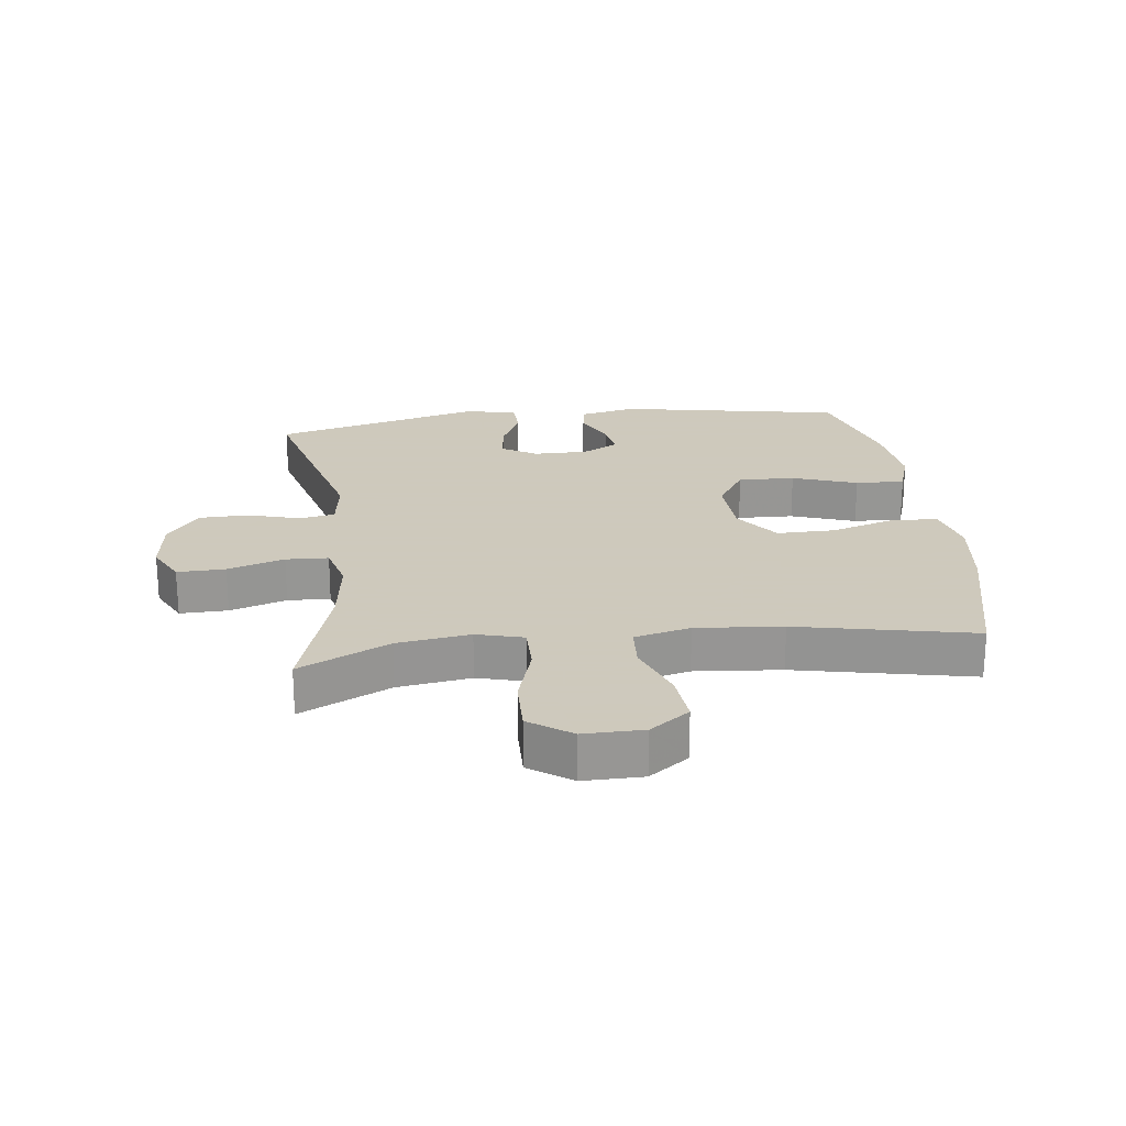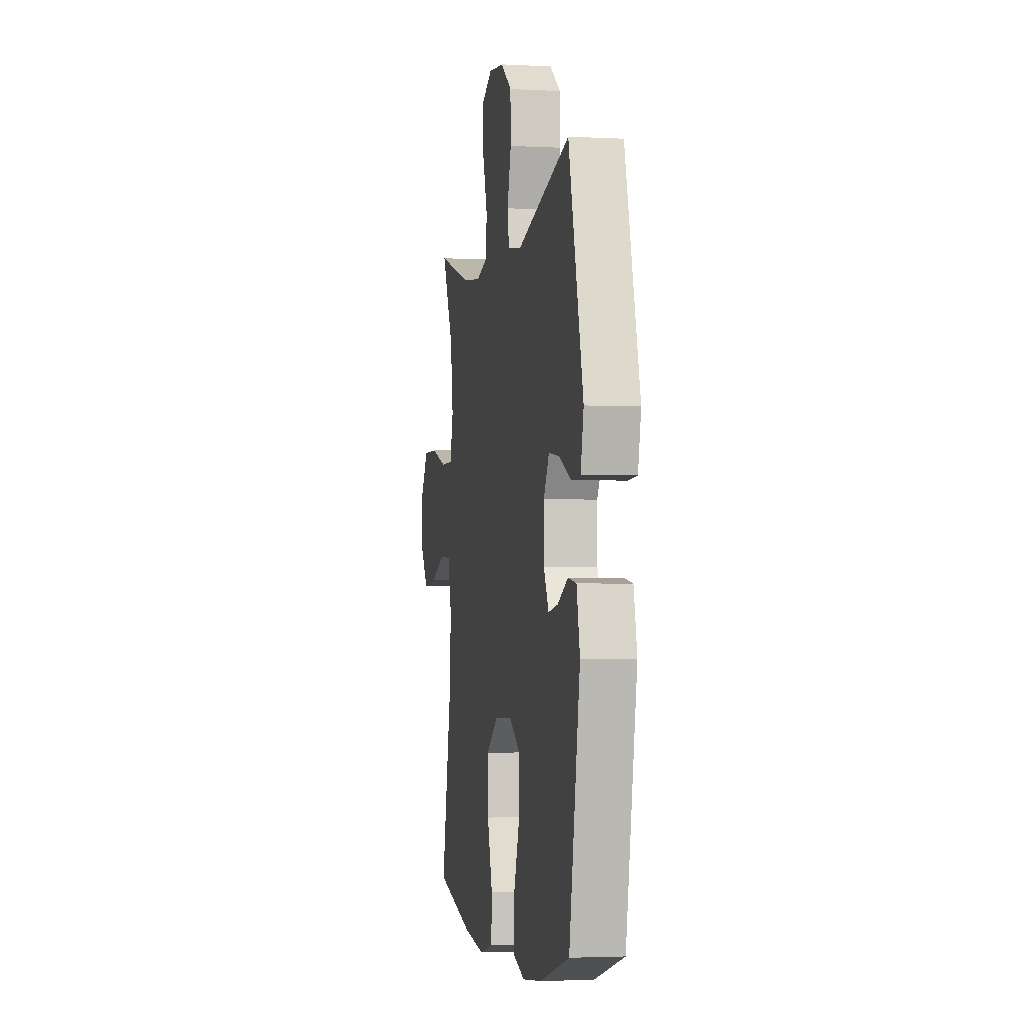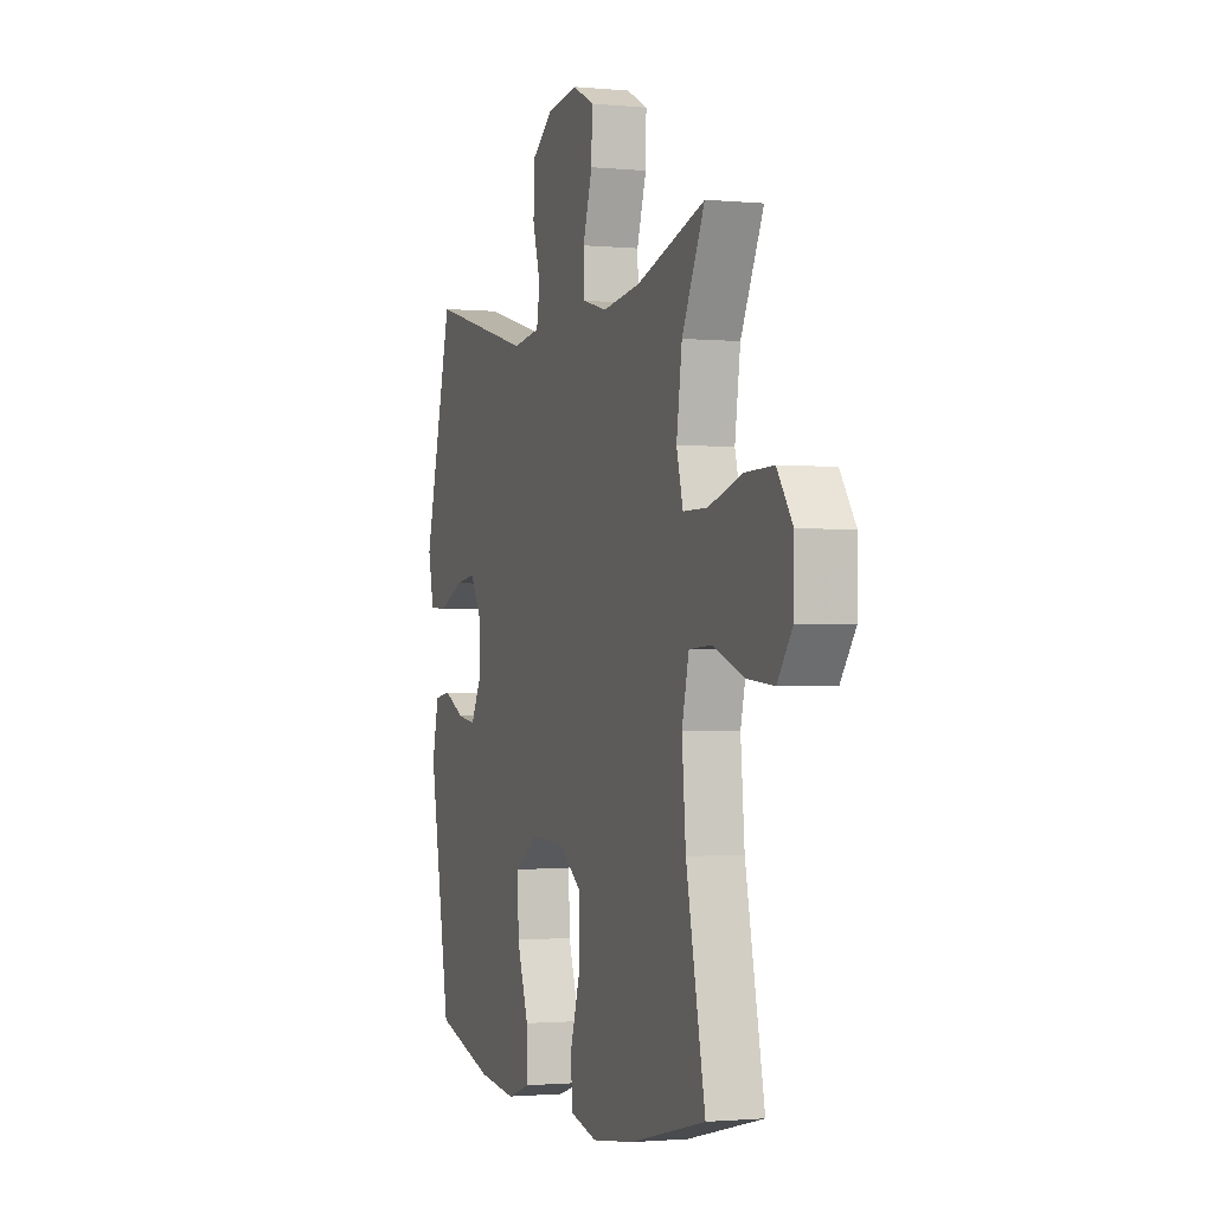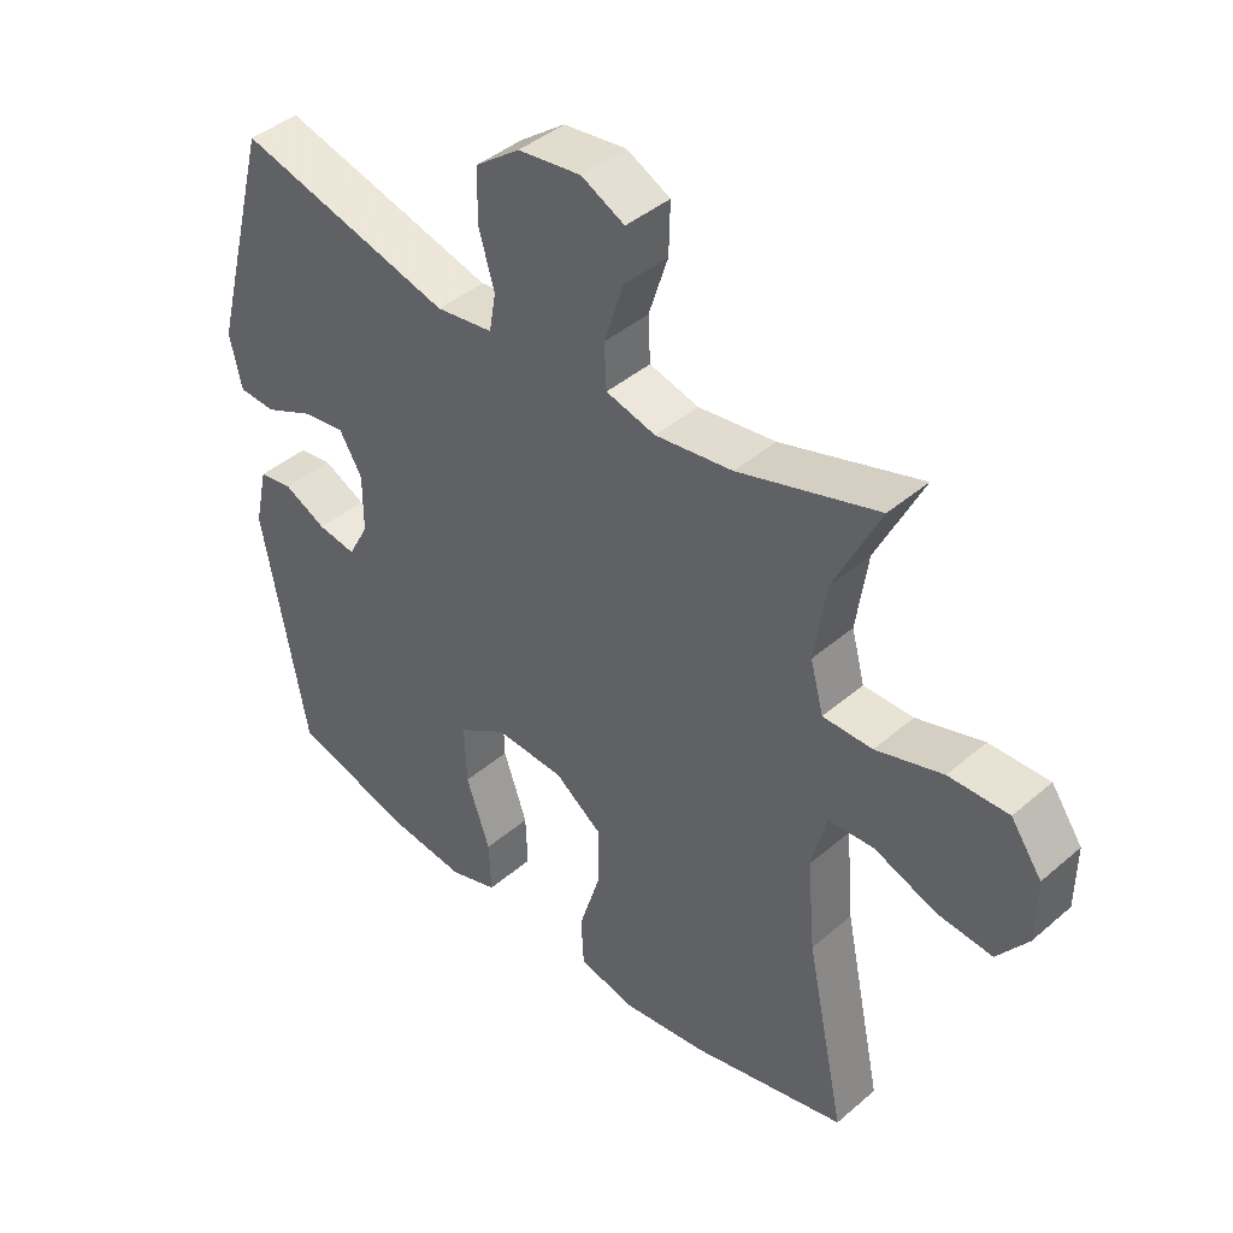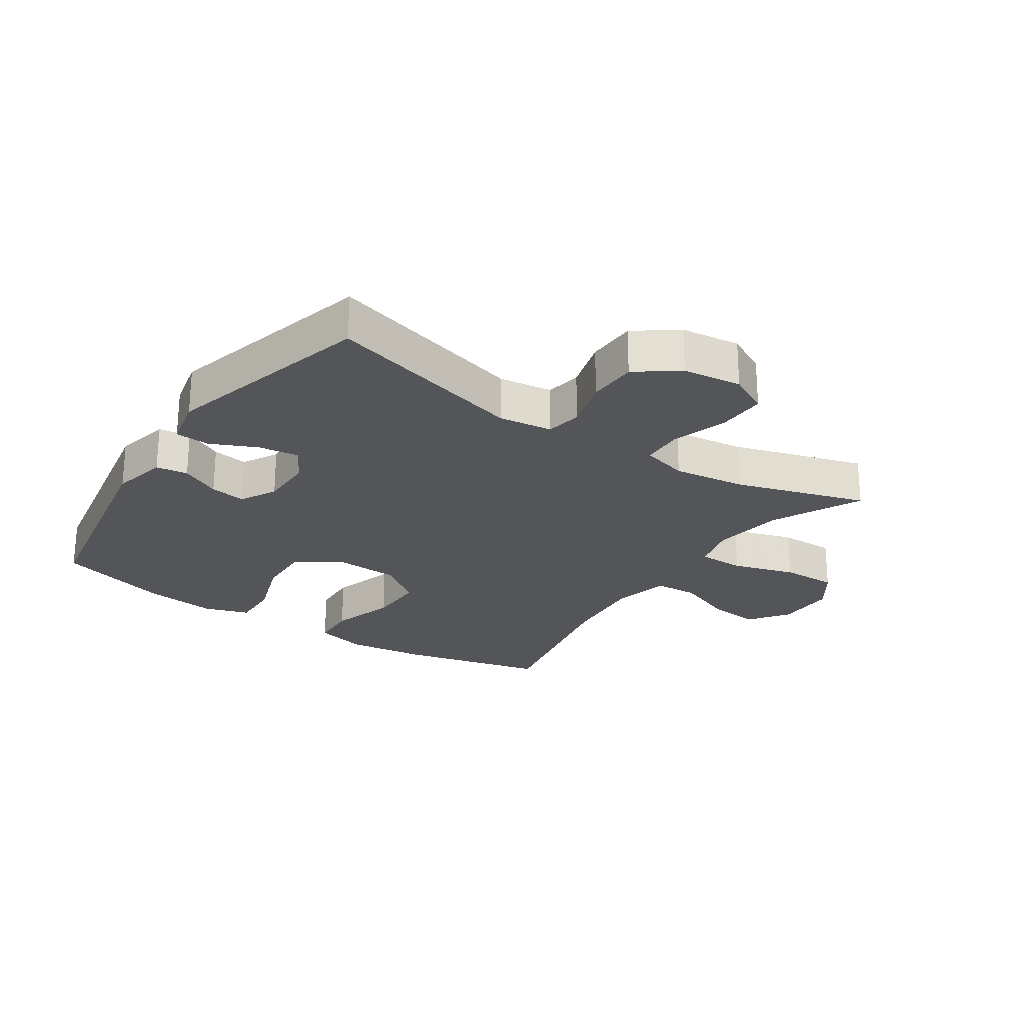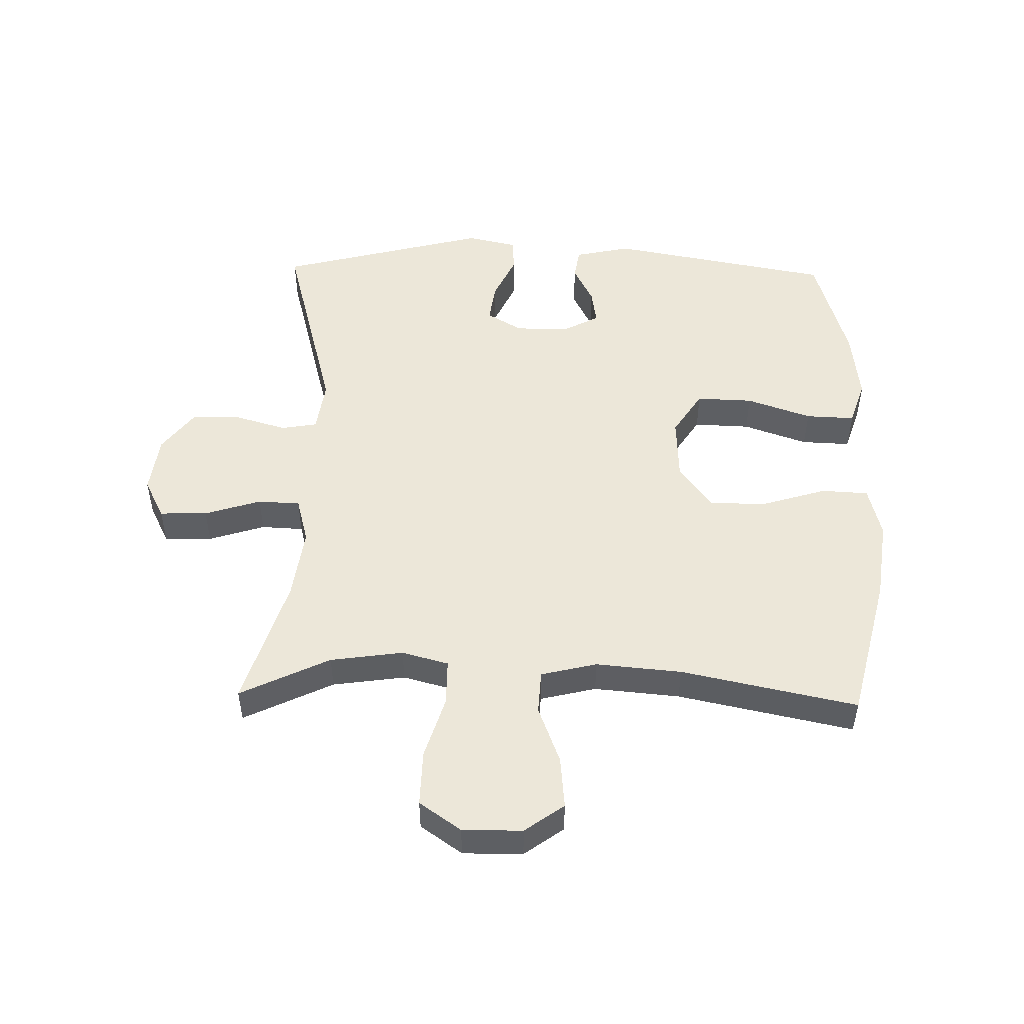
<metadata>
{"format":"obj","ext":"obj","renderer":"f3d","projection":"perspective","resolution":1024,"background":"white","views":[{"elev":22.6,"azim":83.0,"up":"+Y"},{"elev":-2.8,"azim":-100.3,"up":"+Z"},{"elev":-1.4,"azim":70.6,"up":"+Z"},{"elev":42.2,"azim":44.3,"up":"+Z"},{"elev":-24.5,"azim":-34.0,"up":"+Y"},{"elev":50.1,"azim":91.3,"up":"+Y"}]}
</metadata>
<code>
v 0.5 0.07 -0.5
v 0.265 0.07 -0.557
v 0.135 0.07 -0.574
v 0.051 0.07 -0.553
v 0.047 0.07 -0.478
v 0.079 0.07 -0.374
v 0.08 0.07 -0.281
v 0.008 0.07 -0.228
v -0.097 0.07 -0.223
v -0.169 0.07 -0.269
v -0.166 0.07 -0.36
v -0.13 0.07 -0.464
v -0.127 0.07 -0.543
v -0.2 0.07 -0.567
v -0.318 0.07 -0.553
v -0.5 0.07 -0.5
v -0.566 0.07 -0.139
v -0.546 0.07 -0.049
v -0.495 0.07 -0.041
v -0.431 0.07 -0.073
v -0.373 0.07 -0.082
v -0.342 0.07 -0.024
v -0.342 0.07 0.063
v -0.376 0.07 0.12
v -0.441 0.07 0.111
v -0.515 0.07 0.077
v -0.571 0.07 0.08
v -0.589 0.07 0.161
v -0.5 0.07 0.5
v -0.176 0.07 0.413
v -0.09 0.07 0.425
v -0.08 0.07 0.483
v -0.104 0.07 0.566
v -0.102 0.07 0.646
v -0.035 0.07 0.696
v 0.06 0.07 0.708
v 0.125 0.07 0.675
v 0.123 0.07 0.598
v 0.094 0.07 0.507
v 0.097 0.07 0.439
v 0.172 0.07 0.419
v 0.289 0.07 0.435
v 0.5 0.07 0.5
v 0.43 0.07 0.356
v 0.413 0.07 0.239
v 0.433 0.07 0.164
v 0.508 0.07 0.164
v 0.609 0.07 0.195
v 0.699 0.07 0.197
v 0.746 0.07 0.13
v 0.745 0.07 0.034
v 0.699 0.07 -0.029
v 0.615 0.07 -0.021
v 0.521 0.07 0.015
v 0.451 0.07 0.011
v 0.429 0.07 -0.079
v 0.441 0.07 -0.217
v 0.5 0 -0.5
v 0.265 0 -0.557
v 0.135 0 -0.574
v 0.051 0 -0.553
v 0.047 0 -0.478
v 0.079 0 -0.374
v 0.08 0 -0.281
v 0.008 0 -0.228
v -0.097 0 -0.223
v -0.169 0 -0.269
v -0.166 0 -0.36
v -0.13 0 -0.464
v -0.127 0 -0.543
v -0.2 0 -0.567
v -0.318 0 -0.553
v -0.5 0 -0.5
v -0.566 0 -0.139
v -0.546 0 -0.049
v -0.495 0 -0.041
v -0.431 0 -0.073
v -0.373 0 -0.082
v -0.342 0 -0.024
v -0.342 0 0.063
v -0.376 0 0.12
v -0.441 0 0.111
v -0.515 0 0.077
v -0.571 0 0.08
v -0.589 0 0.161
v -0.5 0 0.5
v -0.176 0 0.413
v -0.09 0 0.425
v -0.08 0 0.483
v -0.104 0 0.566
v -0.102 0 0.646
v -0.035 0 0.696
v 0.06 0 0.708
v 0.125 0 0.675
v 0.123 0 0.598
v 0.094 0 0.507
v 0.097 0 0.439
v 0.172 0 0.419
v 0.289 0 0.435
v 0.5 0 0.5
v 0.43 0 0.356
v 0.413 0 0.239
v 0.433 0 0.164
v 0.508 0 0.164
v 0.609 0 0.195
v 0.699 0 0.197
v 0.746 0 0.13
v 0.745 0 0.034
v 0.699 0 -0.029
v 0.615 0 -0.021
v 0.521 0 0.015
v 0.451 0 0.011
v 0.429 0 -0.079
v 0.441 0 -0.217
f 51 52 53 54
f 51 54 55
f 50 51 55
f 47 48 49 50
f 46 47 50 55
f 45 46 55 56
f 42 43 44
f 41 42 44 45
f 40 41 45 56
f 36 37 38 39
f 36 39 40
f 35 36 40
f 32 33 34 35
f 31 32 35 40
f 30 31 40 56
f 25 26 27 28
f 24 25 28 29
f 23 24 29 30
f 17 18 19 20
f 17 20 21
f 16 17 21
f 15 16 21 22
f 11 12 13 14
f 10 11 14 15
f 3 4 5 6
f 3 6 7
f 57 1 2 3
f 57 3 7
f 56 57 7 8
f 30 56 8 9
f 23 30 9 10
f 10 15 22 23
f 111 110 109 108
f 112 111 108
f 112 108 107
f 107 106 105 104
f 112 107 104 103
f 113 112 103 102
f 101 100 99
f 102 101 99 98
f 113 102 98 97
f 96 95 94 93
f 97 96 93
f 97 93 92
f 92 91 90 89
f 97 92 89 88
f 113 97 88 87
f 85 84 83 82
f 86 85 82 81
f 87 86 81 80
f 77 76 75 74
f 78 77 74
f 78 74 73
f 79 78 73 72
f 71 70 69 68
f 72 71 68 67
f 63 62 61 60
f 64 63 60
f 60 59 58 114
f 64 60 114
f 65 64 114 113
f 66 65 113 87
f 67 66 87 80
f 80 79 72 67
f 1 58 59 2
f 2 59 60 3
f 3 60 61 4
f 4 61 62 5
f 5 62 63 6
f 6 63 64 7
f 7 64 65 8
f 8 65 66 9
f 9 66 67 10
f 10 67 68 11
f 11 68 69 12
f 12 69 70 13
f 13 70 71 14
f 14 71 72 15
f 15 72 73 16
f 16 73 74 17
f 17 74 75 18
f 18 75 76 19
f 19 76 77 20
f 20 77 78 21
f 21 78 79 22
f 22 79 80 23
f 23 80 81 24
f 24 81 82 25
f 25 82 83 26
f 26 83 84 27
f 27 84 85 28
f 28 85 86 29
f 29 86 87 30
f 30 87 88 31
f 31 88 89 32
f 32 89 90 33
f 33 90 91 34
f 34 91 92 35
f 35 92 93 36
f 36 93 94 37
f 37 94 95 38
f 38 95 96 39
f 39 96 97 40
f 40 97 98 41
f 41 98 99 42
f 42 99 100 43
f 43 100 101 44
f 44 101 102 45
f 45 102 103 46
f 46 103 104 47
f 47 104 105 48
f 48 105 106 49
f 49 106 107 50
f 50 107 108 51
f 51 108 109 52
f 52 109 110 53
f 53 110 111 54
f 54 111 112 55
f 55 112 113 56
f 56 113 114 57
f 57 114 58 1

</code>
